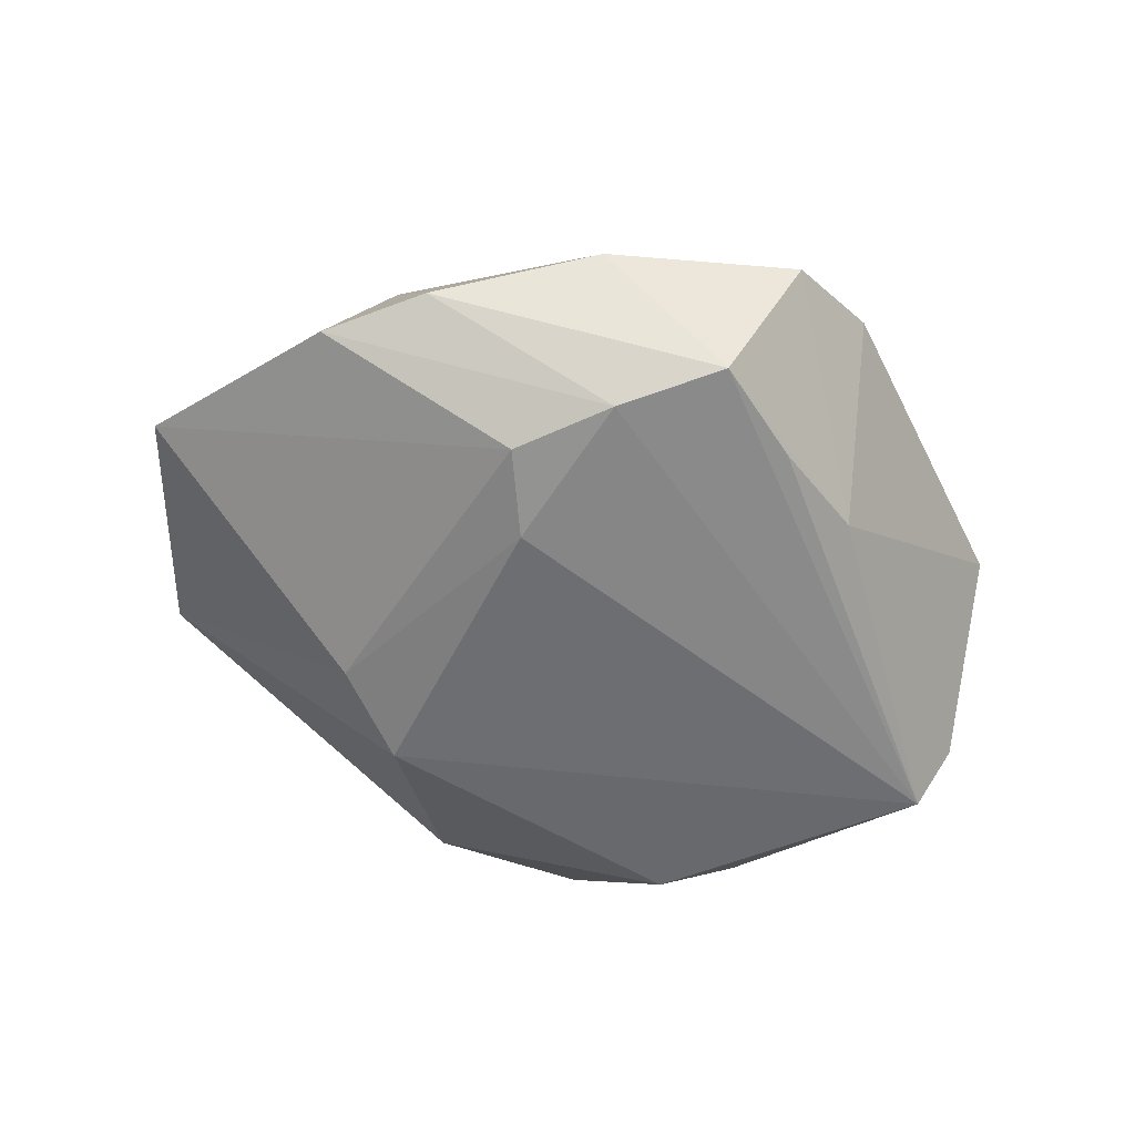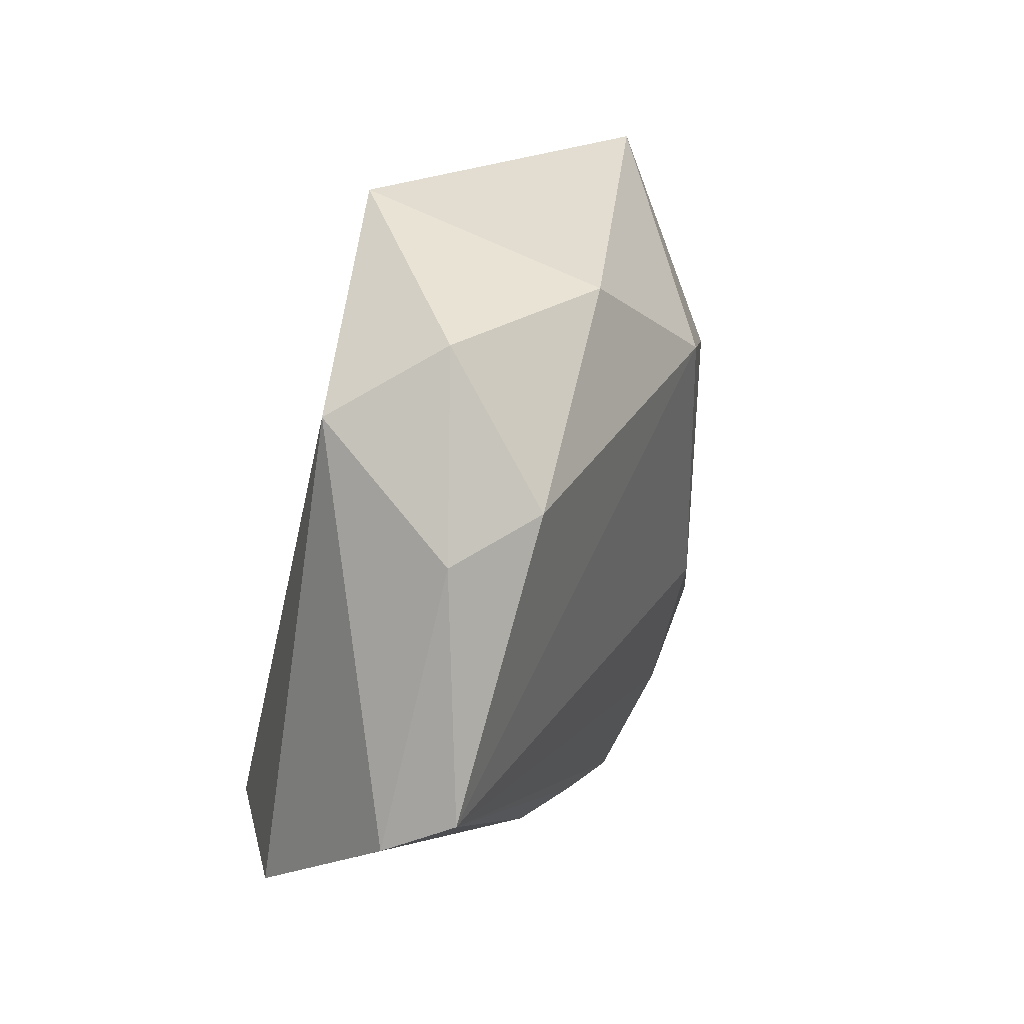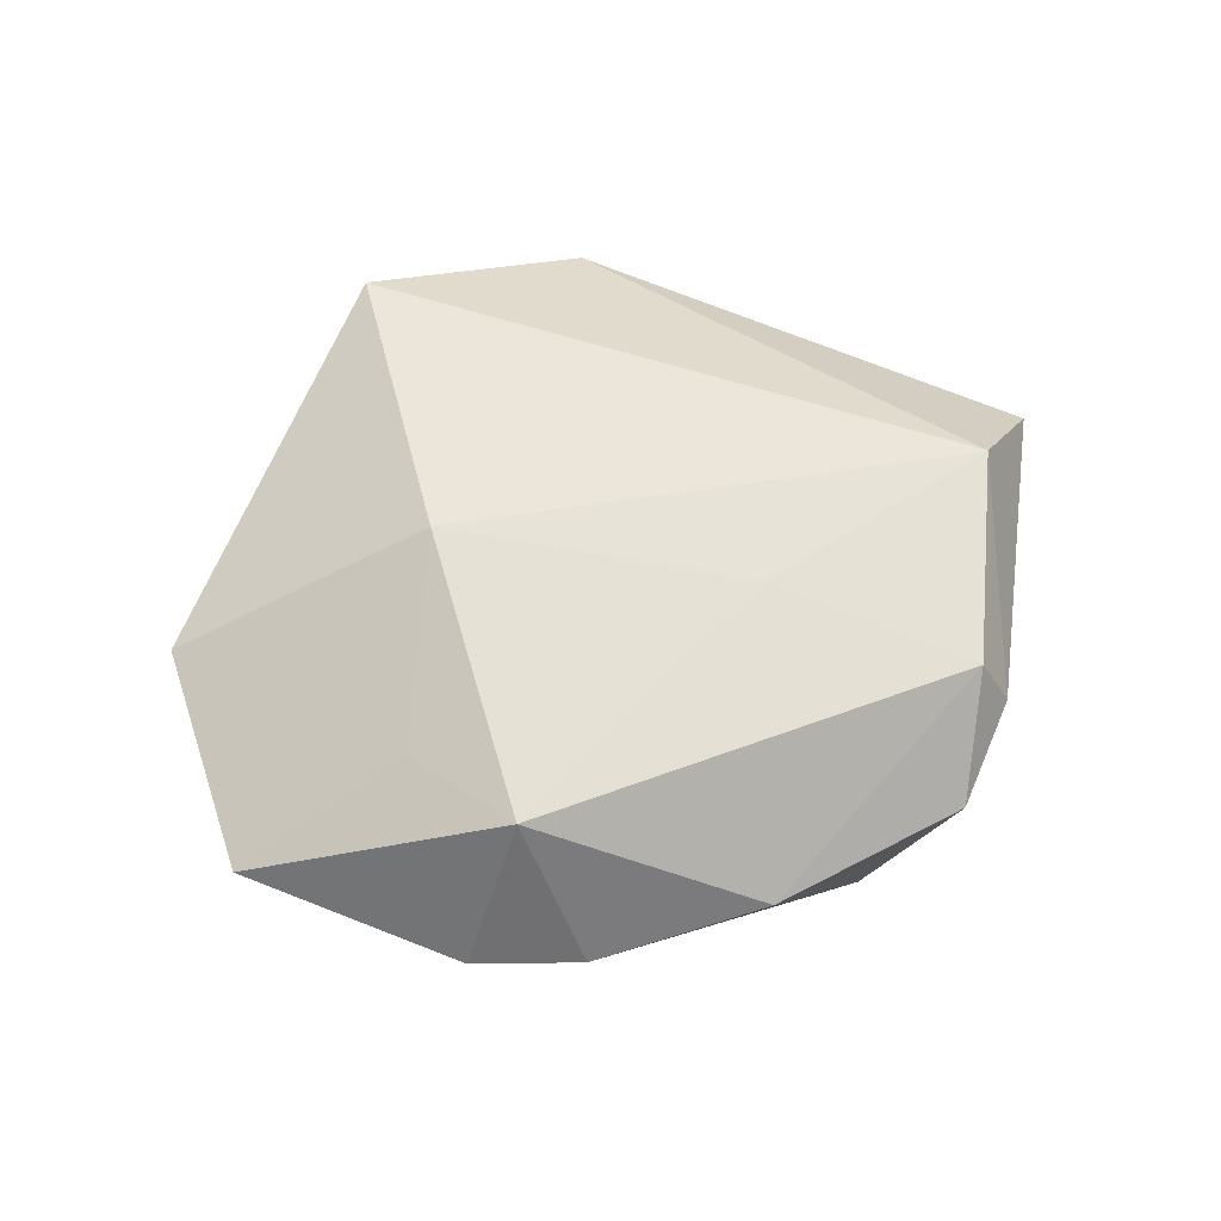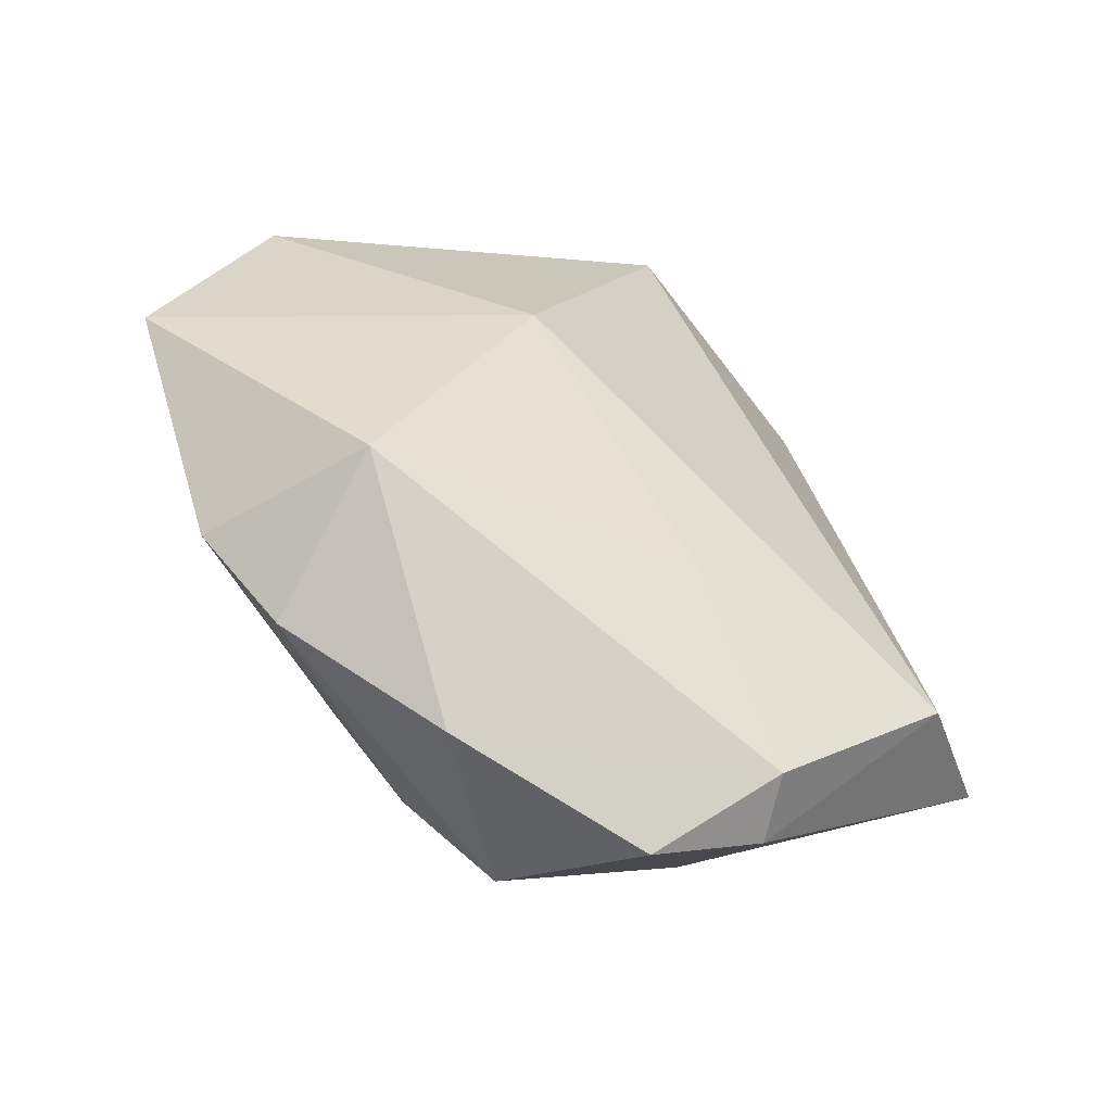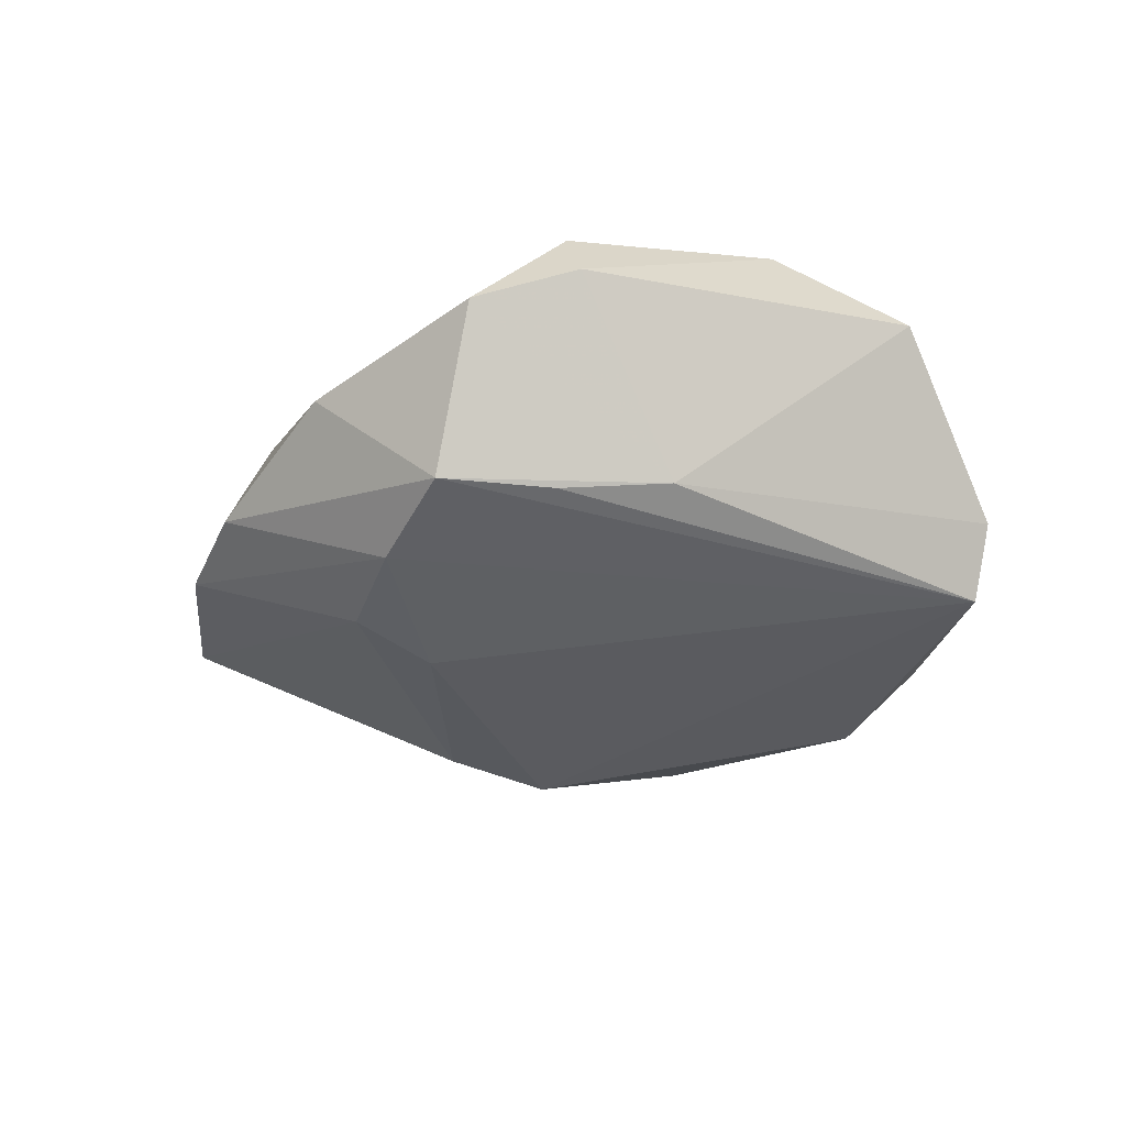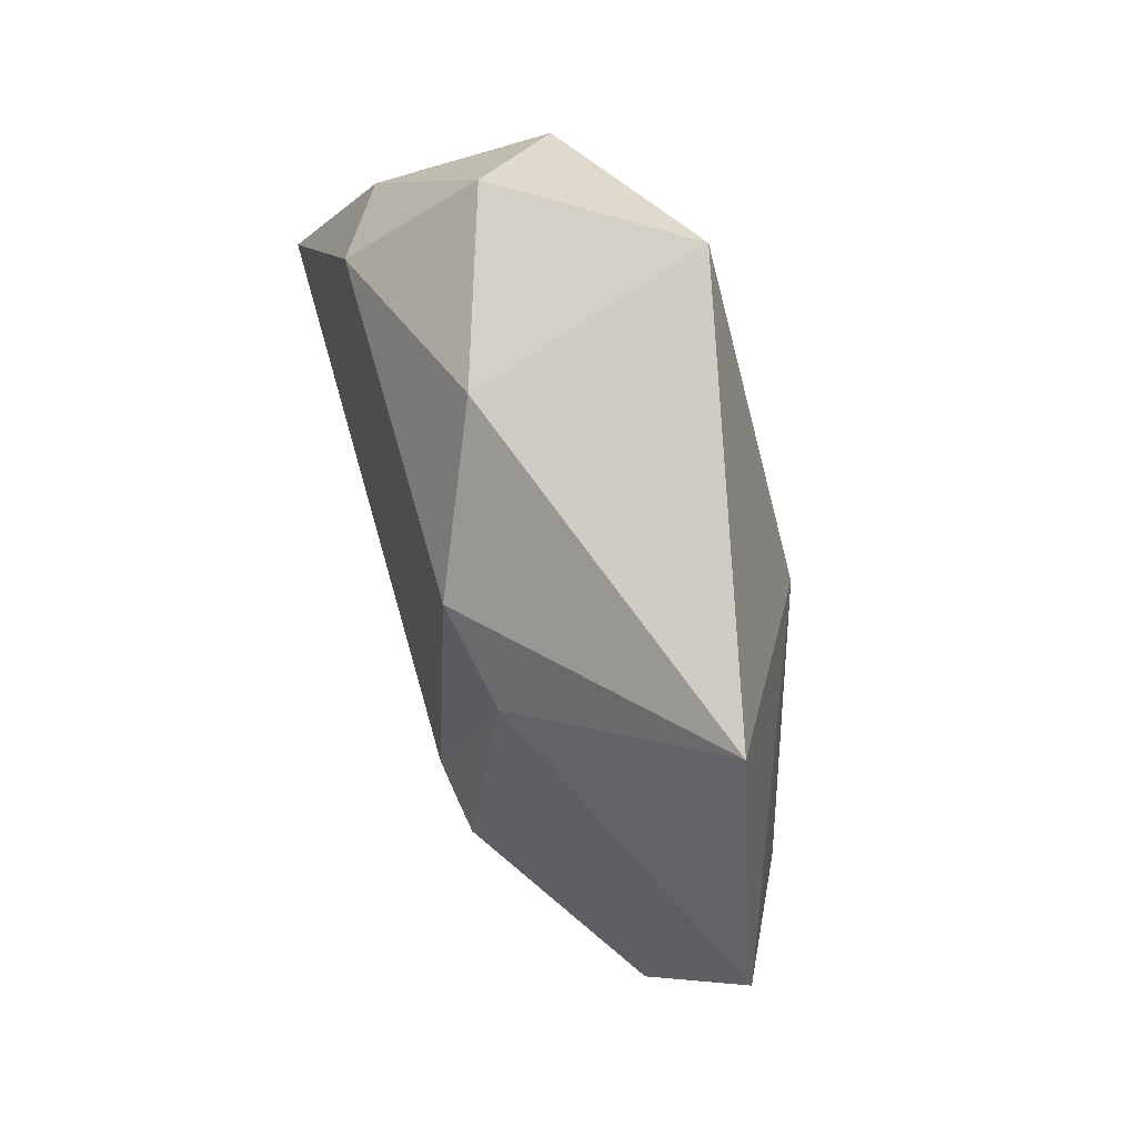
<metadata>
{"format":"obj","ext":"obj","renderer":"f3d","projection":"perspective","resolution":1024,"background":"white","views":[{"elev":-57.4,"azim":-23.9,"up":"+Z"},{"elev":45.1,"azim":114.1,"up":"+Y"},{"elev":54.8,"azim":-42.5,"up":"+Z"},{"elev":-53.8,"azim":-34.2,"up":"+Y"},{"elev":-34.4,"azim":23.4,"up":"+Z"},{"elev":58.6,"azim":-109.8,"up":"+Y"}]}
</metadata>
<code>
v 0.03011 0.02573 -0.008579
v -0.04157 0.02523 0.002183
v -0.0002018 0.04241 0.01408
v -0.001441 -0.03701 -0.01338
v 0.03024 -0.0212 0.01746
v -0.03161 -0.02822 -0.00454
v 0.00508 -0.04368 0.00269
v -0.01799 0.009977 0.0173
v -0.03442 -0.005024 0.009781
v 0.01294 -0.03713 0.01304
v 0.01926 -0.02432 -0.01153
v -0.00357 0.03514 -0.009965
v 0.01544 -0.03922 0.006533
v 0.0156 0.04001 -0.002324
v 0.02097 0.02711 -0.0145
v -0.01386 -0.01245 -0.01809
v -0.05233 0.001069 -3.354e-05
v 0.008821 -0.03016 -0.01303
v -0.0156 -0.03777 0.0002423
v -0.01076 -0.02941 -0.01573
v 0.04575 0.0002265 -0.008082
v 0.04262 0.00399 -0.01493
v -0.04023 -0.01996 -0.005404
v 0.02375 0.03379 0.007605
v -0.01858 -0.02092 -0.01652
v -0.01516 0.02046 -0.0168
v 0.002626 -0.01675 0.01585
v 0.04327 -0.0162 0.007524
v -0.02377 0.01371 -0.01452
v -0.03226 -0.01914 0.01169
f 3 5 24
f 8 5 3
f 16 26 22
f 28 24 5
f 22 26 15
f 11 7 4
f 5 8 27
f 27 8 30
f 2 8 3
f 4 7 19
f 5 27 10
f 10 27 30
f 30 19 10
f 10 19 7
f 24 28 21
f 21 11 22
f 28 11 21
f 22 15 1
f 1 21 22
f 24 21 1
f 12 15 26
f 12 2 3
f 26 2 12
f 4 22 18
f 18 11 4
f 22 11 18
f 8 2 17
f 13 28 5
f 5 10 13
f 13 10 7
f 7 11 13
f 13 11 28
f 24 1 14
f 14 1 15
f 3 24 14
f 14 12 3
f 15 12 14
f 30 8 9
f 9 17 30
f 8 17 9
f 30 17 23
f 25 23 17
f 29 2 26
f 29 17 2
f 29 25 17
f 26 16 29
f 16 25 29
f 6 19 30
f 30 23 6
f 4 19 6
f 23 25 20
f 20 6 23
f 4 6 20
f 20 25 16
f 20 22 4
f 20 16 22

</code>
